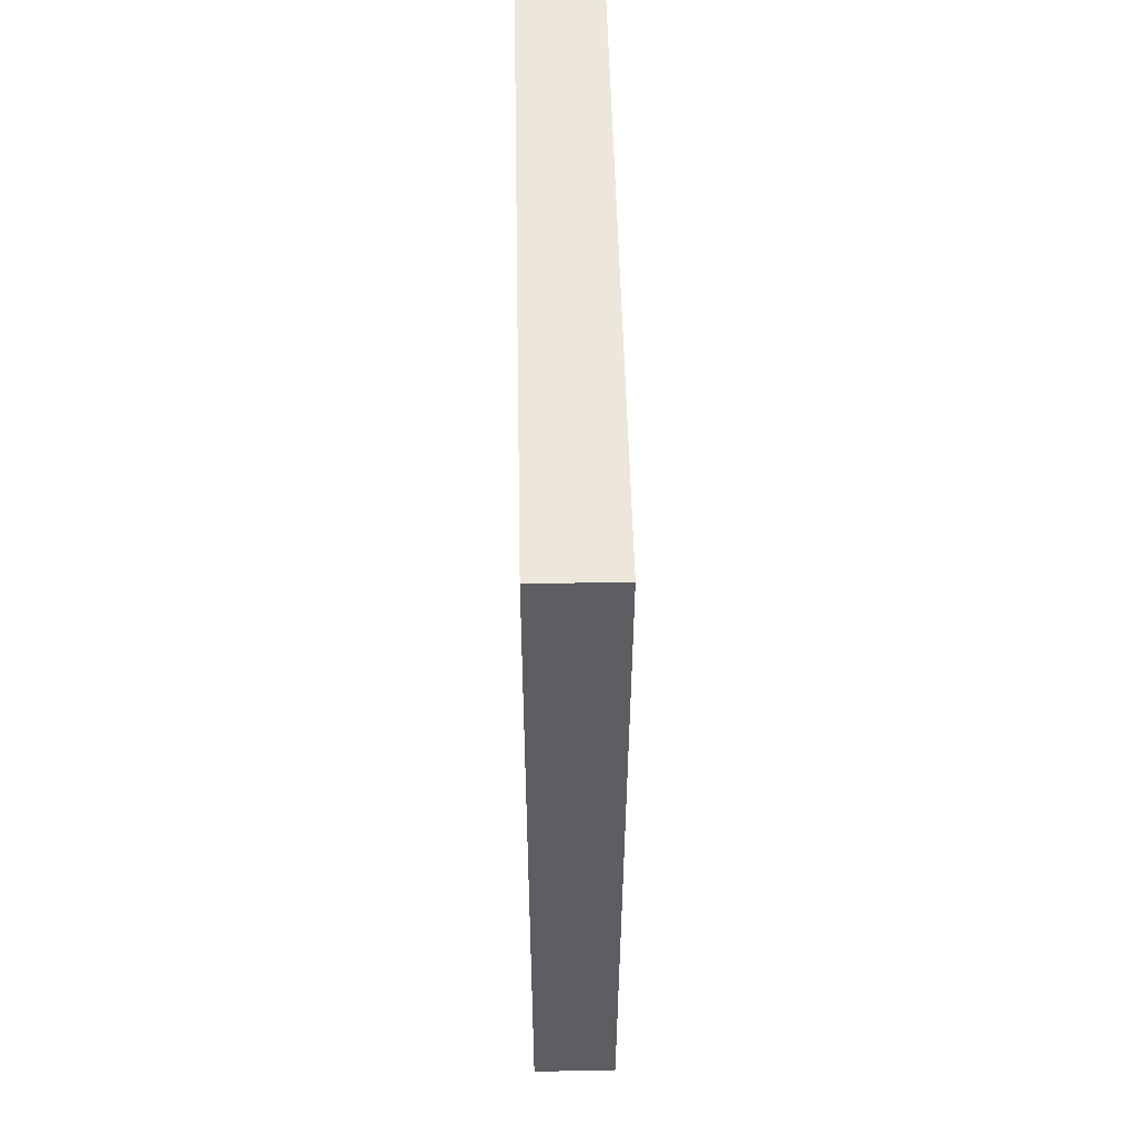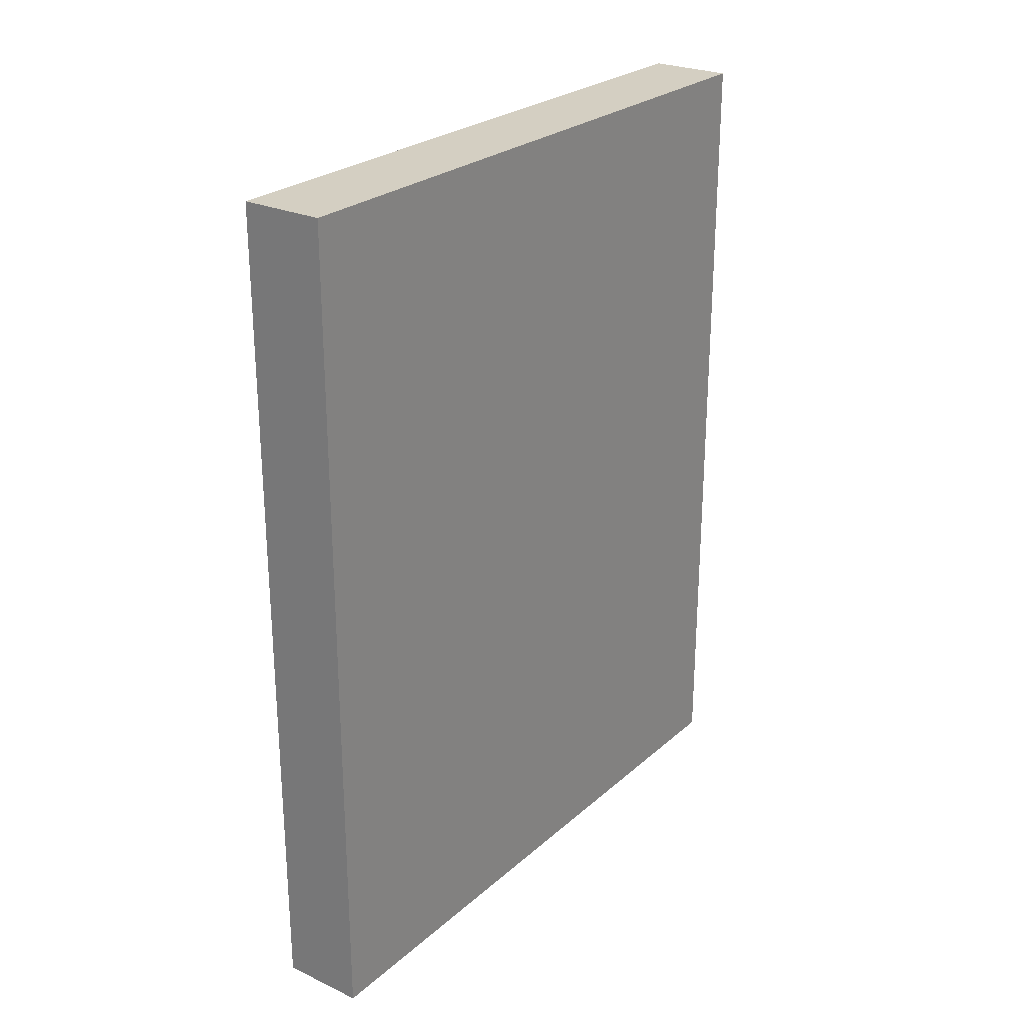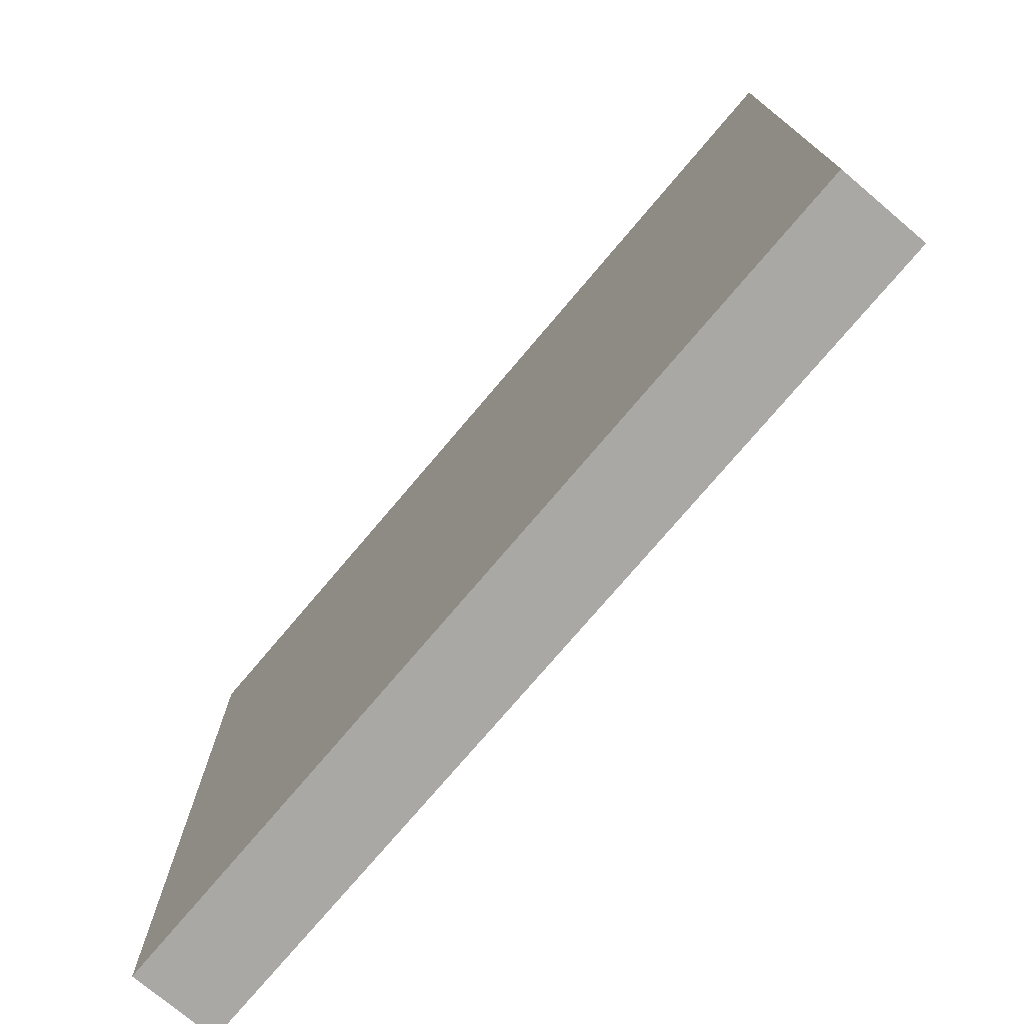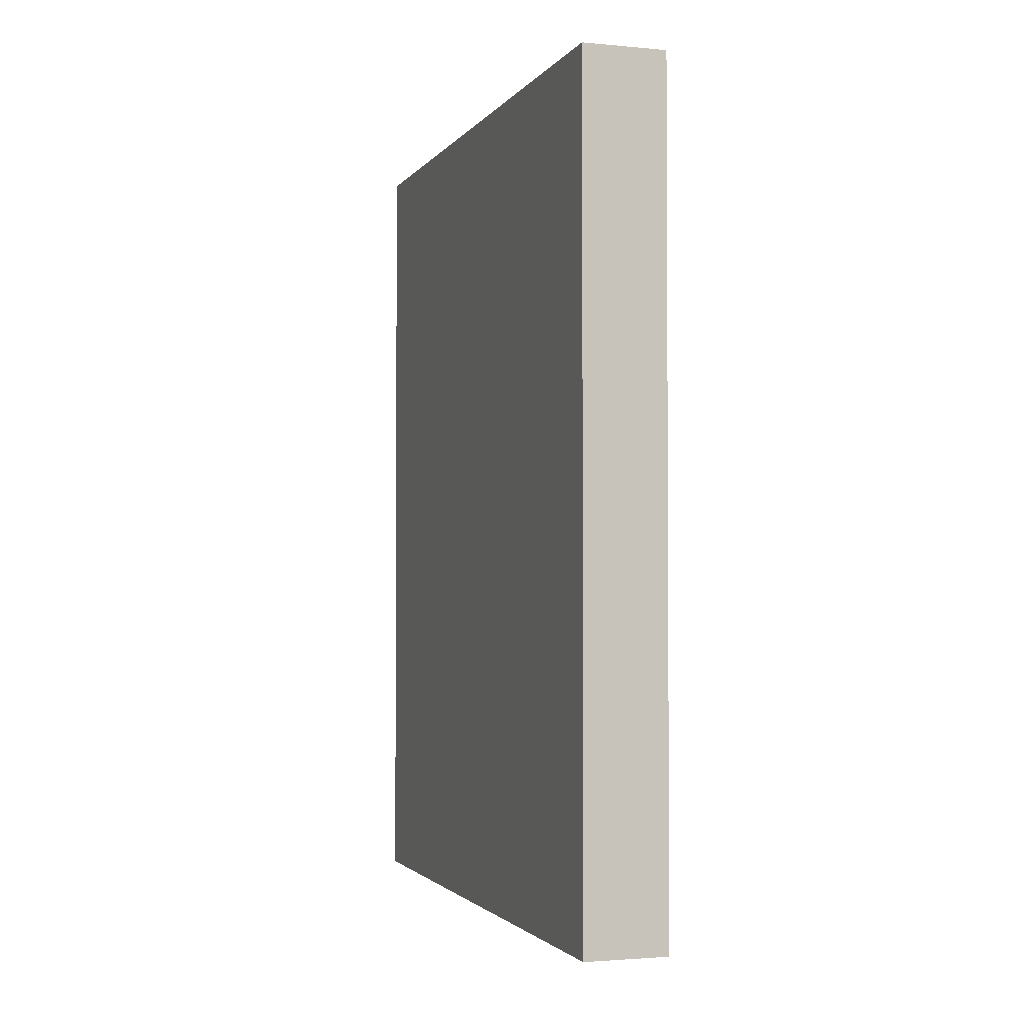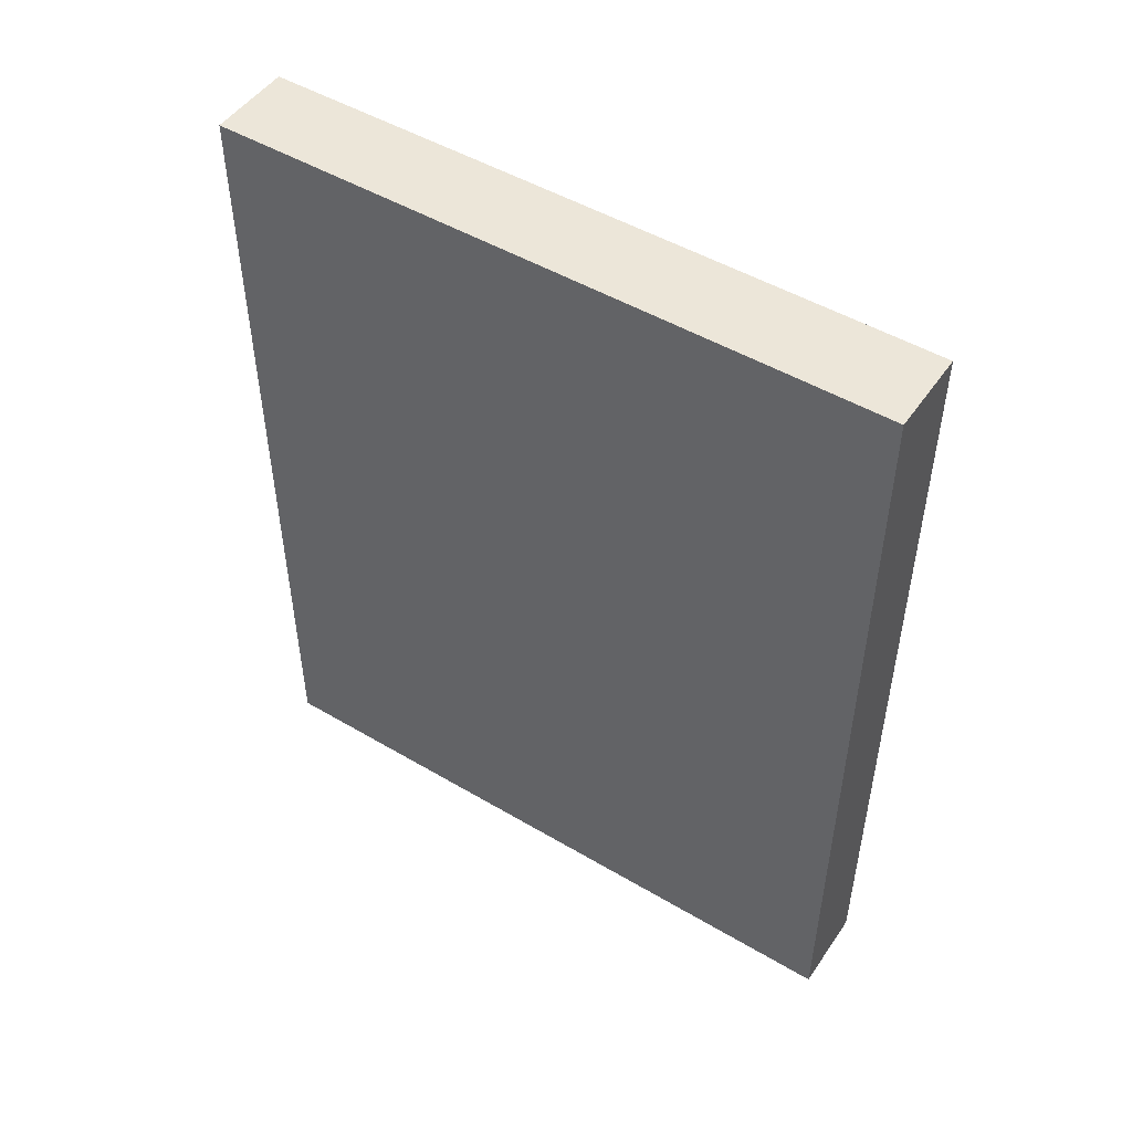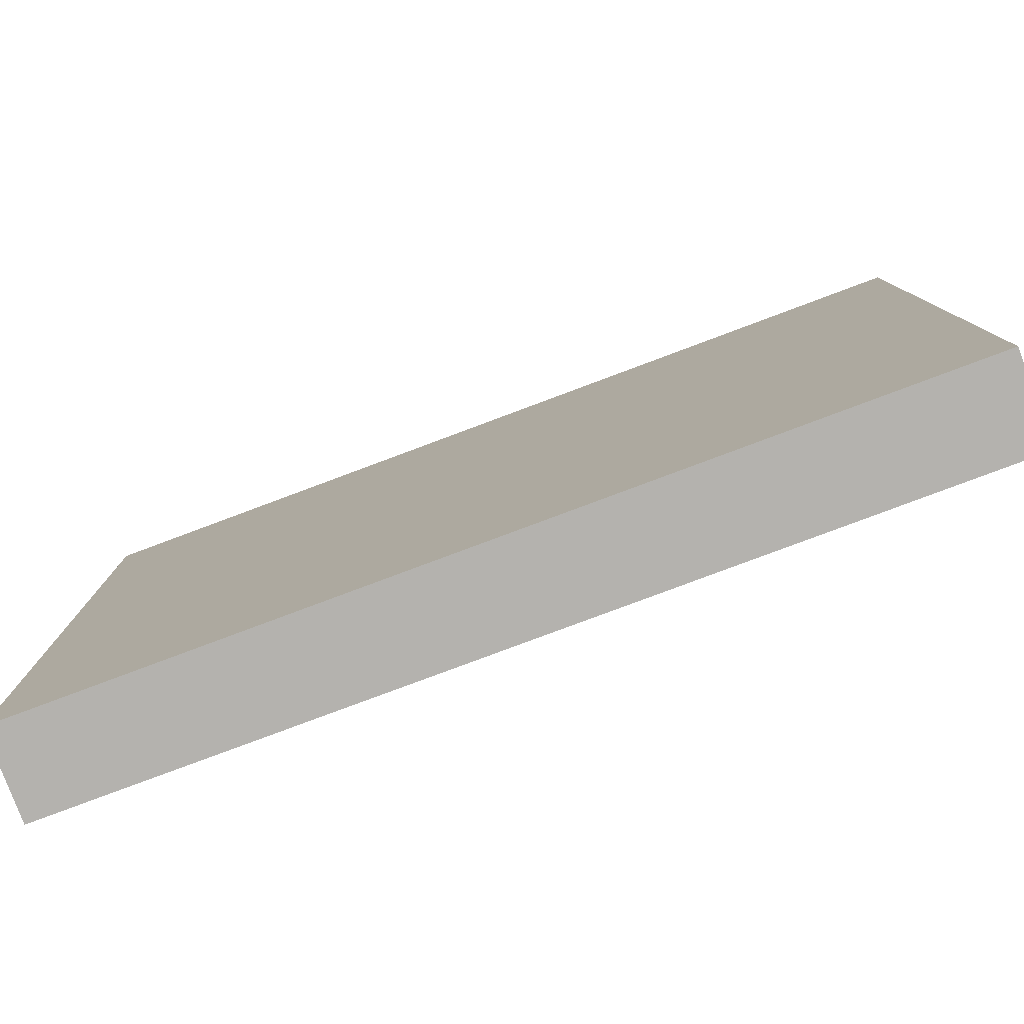
<metadata>
{"format":"obj","ext":"obj","renderer":"f3d","projection":"perspective","resolution":1024,"background":"white","views":[{"elev":52.5,"azim":-1.2,"up":"+Z"},{"elev":25.7,"azim":36.4,"up":"+Z"},{"elev":-75.0,"azim":139.8,"up":"+Y"},{"elev":-2.2,"azim":161.9,"up":"+Z"},{"elev":49.3,"azim":-56.8,"up":"+Z"},{"elev":-79.8,"azim":-69.5,"up":"+Y"}]}
</metadata>
<code>
o corridor_wall
v -0.5 0 -0.5
v -0.5 0.1 0.5
v -0.5 0.1 -0.5
v -0.5 -0 0.5
v -0.4 0.1 0.5
v -0.4 0 -0.5
v -0.4 0.1 -0.5
v -0.4 -0 0.5
v -0.5 0.2 -0.5
v -0.4 0.2 -0.5
v -0.4 0.8 0.5
v -0.4 0.4 -0.5
v -0.4 0.8 -0.5
v -0.4 0.4 0.5
v -0.5 0.2 0.5
v -0.5 0.4 0.5
v -0.5 0.8 -0.5
v -0.5 0.4 -0.5
v -0.5 0.8 0.5
v -0.4 0.2 0.5
f 1 2 3
f 2 1 4
f 5 6 7
f 6 5 8
f 5 4 8
f 4 5 2
f 8 1 6
f 1 8 4
f 3 6 1
f 6 3 7
f 9 7 3
f 7 9 10
f 11 12 13
f 12 11 14
f 2 9 3
f 9 2 15
f 16 17 18
f 17 16 19
f 20 7 10
f 7 20 5
f 17 11 13
f 11 17 19
f 17 12 18
f 12 17 13
f 11 16 14
f 16 11 19
f 20 2 5
f 2 20 15
f 15 18 9
f 18 15 16
f 14 10 12
f 10 14 20
f 18 10 9
f 10 18 12
f 14 15 20
f 15 14 16

</code>
